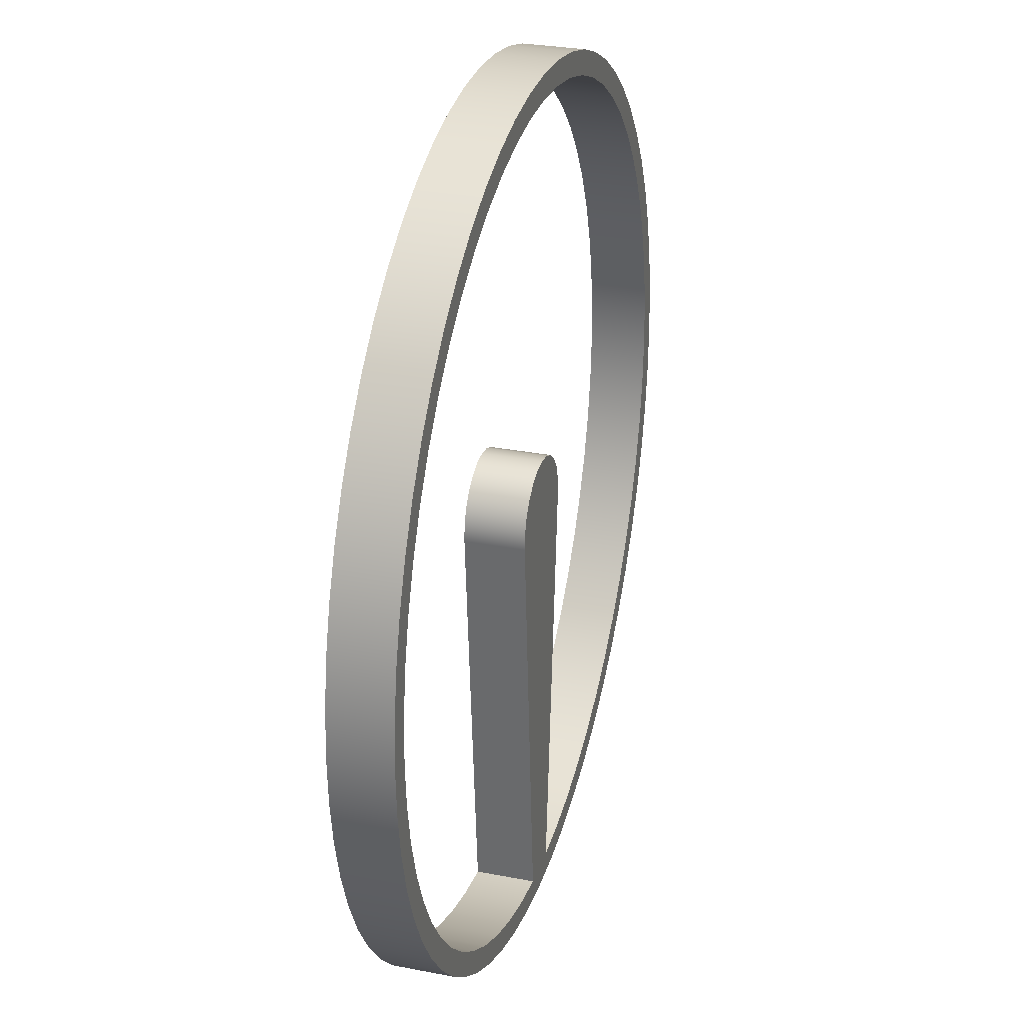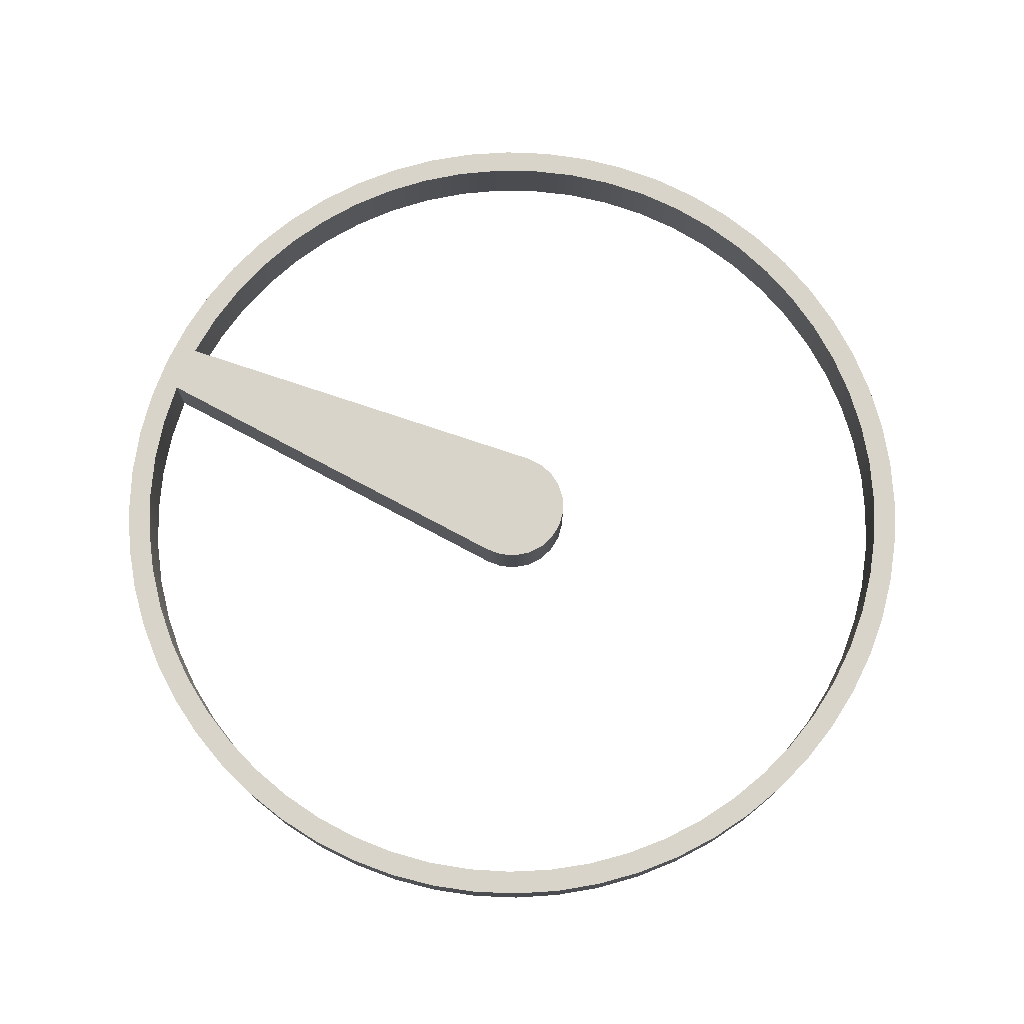
<metadata>
{"format":"obj","ext":"obj","renderer":"f3d","projection":"perspective","resolution":1024,"background":"white","views":[{"elev":29.0,"azim":-73.8,"up":"+Z"},{"elev":75.2,"azim":-66.6,"up":"+Y"}]}
</metadata>
<code>
v 0.5286 1.27 -8.938
v 1.474 1.27 -8.831
v 2.403 1.27 -8.625
v 3.304 1.27 -8.322
v 4.168 1.27 -7.924
v 4.985 1.27 -7.437
v 5.746 1.27 -6.866
v 6.442 1.27 -6.218
v 7.066 1.27 -5.499
v 7.609 1.27 -4.719
v 8.067 1.27 -3.885
v 8.433 1.27 -3.007
v 8.705 1.27 -2.095
v 8.878 1.27 -1.16
v 8.951 1.27 -0.2114
v 8.923 1.27 0.7395
v 8.794 1.27 1.682
v 8.566 1.27 2.605
v 8.241 1.27 3.5
v 7.823 1.27 4.354
v 7.317 1.27 5.16
v 6.729 1.27 5.907
v 6.064 1.27 6.587
v 5.331 1.27 7.194
v 4.538 1.27 7.718
v 3.693 1.27 8.156
v 2.807 1.27 8.502
v 1.889 1.27 8.752
v 0.9499 1.27 8.903
v 8.501e-15 1.27 8.953
v -0.9499 1.27 8.903
v -1.889 1.27 8.752
v -2.807 1.27 8.502
v -3.693 1.27 8.156
v -4.538 1.27 7.718
v -5.331 1.27 7.194
v -6.064 1.27 6.587
v -6.729 1.27 5.907
v -7.317 1.27 5.16
v -7.823 1.27 4.354
v -8.241 1.27 3.5
v -8.566 1.27 2.605
v -8.794 1.27 1.682
v -8.923 1.27 0.7395
v -8.951 1.27 -0.2114
v -8.878 1.27 -1.16
v -8.705 1.27 -2.095
v -8.433 1.27 -3.007
v -8.067 1.27 -3.885
v -7.609 1.27 -4.719
v -7.066 1.27 -5.499
v -6.442 1.27 -6.218
v -5.746 1.27 -6.866
v -4.985 1.27 -7.437
v -4.168 1.27 -7.924
v -3.304 1.27 -8.322
v -2.403 1.27 -8.625
v -1.474 1.27 -8.831
v -0.5286 1.27 -8.938
v -1.266 1.27 -0.1056
v -1.247 1.27 0.2429
v -1.133 1.27 0.573
v -0.9346 1.27 0.8599
v -0.6653 1.27 1.082
v -0.3457 1.27 1.222
v -2.333e-16 1.27 1.27
v 0.3457 1.27 1.222
v 0.6653 1.27 1.082
v 0.9346 1.27 0.8599
v 1.133 1.27 0.573
v 1.247 1.27 0.2429
v 1.266 1.27 -0.1056
v -9.462 1.27 1.159e-15
v -9.41 1.27 0.989
v -9.255 1.27 1.967
v -8.998 1.27 2.924
v -8.644 1.27 3.848
v -8.194 1.27 4.731
v -7.655 1.27 5.561
v -7.031 1.27 6.331
v -6.331 1.27 7.031
v -5.561 1.27 7.655
v -4.731 1.27 8.194
v -3.848 1.27 8.644
v -2.924 1.27 8.998
v -1.967 1.27 9.255
v -0.989 1.27 9.41
v 5.793e-16 1.27 9.462
v 0.989 1.27 9.41
v 1.967 1.27 9.255
v 2.924 1.27 8.998
v 3.848 1.27 8.644
v 4.731 1.27 8.194
v 5.561 1.27 7.655
v 6.331 1.27 7.031
v 7.031 1.27 6.331
v 7.655 1.27 5.561
v 8.194 1.27 4.731
v 8.644 1.27 3.848
v 8.998 1.27 2.924
v 9.255 1.27 1.967
v 9.41 1.27 0.989
v 9.462 1.27 0
v 9.41 1.27 -0.989
v 9.255 1.27 -1.967
v 8.998 1.27 -2.924
v 8.644 1.27 -3.848
v 8.194 1.27 -4.731
v 7.655 1.27 -5.561
v 7.031 1.27 -6.331
v 6.331 1.27 -7.031
v 5.561 1.27 -7.655
v 4.731 1.27 -8.194
v 3.848 1.27 -8.644
v 2.924 1.27 -8.998
v 1.967 1.27 -9.255
v 0.989 1.27 -9.41
v 5.793e-16 1.27 -9.462
v -0.989 1.27 -9.41
v -1.967 1.27 -9.255
v -2.924 1.27 -8.998
v -3.848 1.27 -8.644
v -4.731 1.27 -8.194
v -5.561 1.27 -7.655
v -6.331 1.27 -7.031
v -7.031 1.27 -6.331
v -7.655 1.27 -5.561
v -8.194 1.27 -4.731
v -8.644 1.27 -3.848
v -8.998 1.27 -2.924
v -9.255 1.27 -1.967
v -9.41 1.27 -0.989
v -9.462 1.27 1.159e-15
v -9.41 1.27 -0.989
v -9.255 1.27 -1.967
v -8.998 1.27 -2.924
v -8.644 1.27 -3.848
v -8.194 1.27 -4.731
v -7.655 1.27 -5.561
v -7.031 1.27 -6.331
v -6.331 1.27 -7.031
v -5.561 1.27 -7.655
v -4.731 1.27 -8.194
v -3.848 1.27 -8.644
v -2.924 1.27 -8.998
v -1.967 1.27 -9.255
v -0.989 1.27 -9.41
v 5.793e-16 1.27 -9.462
v 0.989 1.27 -9.41
v 1.967 1.27 -9.255
v 2.924 1.27 -8.998
v 3.848 1.27 -8.644
v 4.731 1.27 -8.194
v 5.561 1.27 -7.655
v 6.331 1.27 -7.031
v 7.031 1.27 -6.331
v 7.655 1.27 -5.561
v 8.194 1.27 -4.731
v 8.644 1.27 -3.848
v 8.998 1.27 -2.924
v 9.255 1.27 -1.967
v 9.41 1.27 -0.989
v 9.462 1.27 0
v 9.41 1.27 0.989
v 9.255 1.27 1.967
v 8.998 1.27 2.924
v 8.644 1.27 3.848
v 8.194 1.27 4.731
v 7.655 1.27 5.561
v 7.031 1.27 6.331
v 6.331 1.27 7.031
v 5.561 1.27 7.655
v 4.731 1.27 8.194
v 3.848 1.27 8.644
v 2.924 1.27 8.998
v 1.967 1.27 9.255
v 0.989 1.27 9.41
v 5.793e-16 1.27 9.462
v -0.989 1.27 9.41
v -1.967 1.27 9.255
v -2.924 1.27 8.998
v -3.848 1.27 8.644
v -4.731 1.27 8.194
v -5.561 1.27 7.655
v -6.331 1.27 7.031
v -7.031 1.27 6.331
v -7.655 1.27 5.561
v -8.194 1.27 4.731
v -8.644 1.27 3.848
v -8.998 1.27 2.924
v -9.255 1.27 1.967
v -9.41 1.27 0.989
v -9.462 0 1.159e-15
v -9.41 0 0.989
v -9.255 0 1.967
v -8.998 0 2.924
v -8.644 0 3.848
v -8.194 0 4.731
v -7.655 0 5.561
v -7.031 0 6.331
v -6.331 0 7.031
v -5.561 0 7.655
v -4.731 0 8.194
v -3.848 0 8.644
v -2.924 0 8.998
v -1.967 0 9.255
v -0.989 0 9.41
v 5.793e-16 0 9.462
v 0.989 0 9.41
v 1.967 0 9.255
v 2.924 0 8.998
v 3.848 0 8.644
v 4.731 0 8.194
v 5.561 0 7.655
v 6.331 0 7.031
v 7.031 0 6.331
v 7.655 0 5.561
v 8.194 0 4.731
v 8.644 0 3.848
v 8.998 0 2.924
v 9.255 0 1.967
v 9.41 0 0.989
v 9.462 0 0
v 9.41 0 -0.989
v 9.255 0 -1.967
v 8.998 0 -2.924
v 8.644 0 -3.848
v 8.194 0 -4.731
v 7.655 0 -5.561
v 7.031 0 -6.331
v 6.331 0 -7.031
v 5.561 0 -7.655
v 4.731 0 -8.194
v 3.848 0 -8.644
v 2.924 0 -8.998
v 1.967 0 -9.255
v 0.989 0 -9.41
v 5.793e-16 0 -9.462
v -0.989 0 -9.41
v -1.967 0 -9.255
v -2.924 0 -8.998
v -3.848 0 -8.644
v -4.731 0 -8.194
v -5.561 0 -7.655
v -6.331 0 -7.031
v -7.031 0 -6.331
v -7.655 0 -5.561
v -8.194 0 -4.731
v -8.644 0 -3.848
v -8.998 0 -2.924
v -9.255 0 -1.967
v -9.41 0 -0.989
v -9.462 0 1.159e-15
v -9.462 1.27 1.159e-15
v -0.5286 0 -8.938
v -1.266 0 -0.1056
v -1.266 1.27 -0.1056
v -0.5286 1.27 -8.938
v -1.266 0 -0.1056
v -1.247 0 0.2429
v -1.133 0 0.573
v -0.9346 0 0.8599
v -0.6653 0 1.082
v -0.3457 0 1.222
v -2.333e-16 0 1.27
v 0.3457 0 1.222
v 0.6653 0 1.082
v 0.9346 0 0.8599
v 1.133 0 0.573
v 1.247 0 0.2429
v 1.266 0 -0.1056
v 1.266 1.27 -0.1056
v 1.247 1.27 0.2429
v 1.133 1.27 0.573
v 0.9346 1.27 0.8599
v 0.6653 1.27 1.082
v 0.3457 1.27 1.222
v -2.333e-16 1.27 1.27
v -0.3457 1.27 1.222
v -0.6653 1.27 1.082
v -0.9346 1.27 0.8599
v -1.133 1.27 0.573
v -1.247 1.27 0.2429
v -1.266 1.27 -0.1056
v 0.5286 1.27 -8.938
v 0.5286 0 -8.938
v 1.474 0 -8.831
v 2.403 0 -8.625
v 3.304 0 -8.322
v 4.168 0 -7.924
v 4.985 0 -7.437
v 5.746 0 -6.866
v 6.442 0 -6.218
v 7.066 0 -5.499
v 7.609 0 -4.719
v 8.067 0 -3.885
v 8.433 0 -3.007
v 8.705 0 -2.095
v 8.878 0 -1.16
v 8.951 0 -0.2114
v 8.923 0 0.7395
v 8.794 0 1.682
v 8.566 0 2.605
v 8.241 0 3.5
v 7.823 0 4.354
v 7.317 0 5.16
v 6.729 0 5.907
v 6.064 0 6.587
v 5.331 0 7.194
v 4.538 0 7.718
v 3.693 0 8.156
v 2.807 0 8.502
v 1.889 0 8.752
v 0.9499 0 8.903
v 6.308e-15 0 8.953
v -0.9499 0 8.903
v -1.889 0 8.752
v -2.807 0 8.502
v -3.693 0 8.156
v -4.538 0 7.718
v -5.331 0 7.194
v -6.064 0 6.587
v -6.729 0 5.907
v -7.317 0 5.16
v -7.823 0 4.354
v -8.241 0 3.5
v -8.566 0 2.605
v -8.794 0 1.682
v -8.923 0 0.7395
v -8.951 0 -0.2114
v -8.878 0 -1.16
v -8.705 0 -2.095
v -8.433 0 -3.007
v -8.067 0 -3.885
v -7.609 0 -4.719
v -7.066 0 -5.499
v -6.442 0 -6.218
v -5.746 0 -6.866
v -4.985 0 -7.437
v -4.168 0 -7.924
v -3.304 0 -8.322
v -2.403 0 -8.625
v -1.474 0 -8.831
v -0.5286 0 -8.938
v -0.5286 1.27 -8.938
v -1.474 1.27 -8.831
v -2.403 1.27 -8.625
v -3.304 1.27 -8.322
v -4.168 1.27 -7.924
v -4.985 1.27 -7.437
v -5.746 1.27 -6.866
v -6.442 1.27 -6.218
v -7.066 1.27 -5.499
v -7.609 1.27 -4.719
v -8.067 1.27 -3.885
v -8.433 1.27 -3.007
v -8.705 1.27 -2.095
v -8.878 1.27 -1.16
v -8.951 1.27 -0.2114
v -8.923 1.27 0.7395
v -8.794 1.27 1.682
v -8.566 1.27 2.605
v -8.241 1.27 3.5
v -7.823 1.27 4.354
v -7.317 1.27 5.16
v -6.729 1.27 5.907
v -6.064 1.27 6.587
v -5.331 1.27 7.194
v -4.538 1.27 7.718
v -3.693 1.27 8.156
v -2.807 1.27 8.502
v -1.889 1.27 8.752
v -0.9499 1.27 8.903
v 8.501e-15 1.27 8.953
v 0.9499 1.27 8.903
v 1.889 1.27 8.752
v 2.807 1.27 8.502
v 3.693 1.27 8.156
v 4.538 1.27 7.718
v 5.331 1.27 7.194
v 6.064 1.27 6.587
v 6.729 1.27 5.907
v 7.317 1.27 5.16
v 7.823 1.27 4.354
v 8.241 1.27 3.5
v 8.566 1.27 2.605
v 8.794 1.27 1.682
v 8.923 1.27 0.7395
v 8.951 1.27 -0.2114
v 8.878 1.27 -1.16
v 8.705 1.27 -2.095
v 8.433 1.27 -3.007
v 8.067 1.27 -3.885
v 7.609 1.27 -4.719
v 7.066 1.27 -5.499
v 6.442 1.27 -6.218
v 5.746 1.27 -6.866
v 4.985 1.27 -7.437
v 4.168 1.27 -7.924
v 3.304 1.27 -8.322
v 2.403 1.27 -8.625
v 1.474 1.27 -8.831
v -0.5286 0 -8.938
v -1.474 0 -8.831
v -2.403 0 -8.625
v -3.304 0 -8.322
v -4.168 0 -7.924
v -4.985 0 -7.437
v -5.746 0 -6.866
v -6.442 0 -6.218
v -7.066 0 -5.499
v -7.609 0 -4.719
v -8.067 0 -3.885
v -8.433 0 -3.007
v -8.705 0 -2.095
v -8.878 0 -1.16
v -8.951 0 -0.2114
v -8.923 0 0.7395
v -8.794 0 1.682
v -8.566 0 2.605
v -8.241 0 3.5
v -7.823 0 4.354
v -7.317 0 5.16
v -6.729 0 5.907
v -6.064 0 6.587
v -5.331 0 7.194
v -4.538 0 7.718
v -3.693 0 8.156
v -2.807 0 8.502
v -1.889 0 8.752
v -0.9499 0 8.903
v 6.308e-15 0 8.953
v 0.9499 0 8.903
v 1.889 0 8.752
v 2.807 0 8.502
v 3.693 0 8.156
v 4.538 0 7.718
v 5.331 0 7.194
v 6.064 0 6.587
v 6.729 0 5.907
v 7.317 0 5.16
v 7.823 0 4.354
v 8.241 0 3.5
v 8.566 0 2.605
v 8.794 0 1.682
v 8.923 0 0.7395
v 8.951 0 -0.2114
v 8.878 0 -1.16
v 8.705 0 -2.095
v 8.433 0 -3.007
v 8.067 0 -3.885
v 7.609 0 -4.719
v 7.066 0 -5.499
v 6.442 0 -6.218
v 5.746 0 -6.866
v 4.985 0 -7.437
v 4.168 0 -7.924
v 3.304 0 -8.322
v 2.403 0 -8.625
v 1.474 0 -8.831
v 0.5286 0 -8.938
v 1.266 0 -0.1056
v 1.247 0 0.2429
v 1.133 0 0.573
v 0.9346 0 0.8599
v 0.6653 0 1.082
v 0.3457 0 1.222
v -2.333e-16 0 1.27
v -0.3457 0 1.222
v -0.6653 0 1.082
v -0.9346 0 0.8599
v -1.133 0 0.573
v -1.247 0 0.2429
v -1.266 0 -0.1056
v -9.462 0 1.159e-15
v -9.41 0 -0.989
v -9.255 0 -1.967
v -8.998 0 -2.924
v -8.644 0 -3.848
v -8.194 0 -4.731
v -7.655 0 -5.561
v -7.031 0 -6.331
v -6.331 0 -7.031
v -5.561 0 -7.655
v -4.731 0 -8.194
v -3.848 0 -8.644
v -2.924 0 -8.998
v -1.967 0 -9.255
v -0.989 0 -9.41
v 5.793e-16 0 -9.462
v 0.989 0 -9.41
v 1.967 0 -9.255
v 2.924 0 -8.998
v 3.848 0 -8.644
v 4.731 0 -8.194
v 5.561 0 -7.655
v 6.331 0 -7.031
v 7.031 0 -6.331
v 7.655 0 -5.561
v 8.194 0 -4.731
v 8.644 0 -3.848
v 8.998 0 -2.924
v 9.255 0 -1.967
v 9.41 0 -0.989
v 9.462 0 0
v 9.41 0 0.989
v 9.255 0 1.967
v 8.998 0 2.924
v 8.644 0 3.848
v 8.194 0 4.731
v 7.655 0 5.561
v 7.031 0 6.331
v 6.331 0 7.031
v 5.561 0 7.655
v 4.731 0 8.194
v 3.848 0 8.644
v 2.924 0 8.998
v 1.967 0 9.255
v 0.989 0 9.41
v 5.793e-16 0 9.462
v -0.989 0 9.41
v -1.967 0 9.255
v -2.924 0 8.998
v -3.848 0 8.644
v -4.731 0 8.194
v -5.561 0 7.655
v -6.331 0 7.031
v -7.031 0 6.331
v -7.655 0 5.561
v -8.194 0 4.731
v -8.644 0 3.848
v -8.998 0 2.924
v -9.255 0 1.967
v -9.41 0 0.989
v 1.266 0 -0.1056
v 0.5286 0 -8.938
v 0.5286 1.27 -8.938
v 1.266 1.27 -0.1056
f 2 117 1
f 1 117 118
f 1 118 59
f 59 118 119
f 59 119 58
f 58 119 120
f 58 120 57
f 57 120 121
f 57 121 56
f 56 121 122
f 56 122 55
f 55 122 123
f 55 123 54
f 54 123 124
f 54 124 53
f 53 124 125
f 53 125 52
f 52 125 126
f 52 126 51
f 51 126 127
f 51 127 50
f 50 127 128
f 50 128 49
f 49 128 129
f 49 129 48
f 48 129 130
f 48 130 47
f 47 130 131
f 47 131 46
f 46 131 132
f 46 132 45
f 45 132 73
f 45 73 44
f 44 73 74
f 44 74 43
f 43 74 75
f 43 75 42
f 42 75 76
f 42 76 41
f 41 76 77
f 41 77 40
f 40 77 78
f 40 78 39
f 39 78 79
f 39 79 38
f 38 79 80
f 38 80 37
f 37 80 81
f 37 81 36
f 36 81 82
f 36 82 35
f 35 82 83
f 35 83 34
f 34 83 84
f 34 84 33
f 33 84 85
f 33 85 32
f 32 85 86
f 32 86 31
f 31 86 87
f 31 87 30
f 30 87 88
f 30 88 89
f 117 2 116
f 116 2 3
f 116 3 115
f 115 3 4
f 115 4 114
f 114 4 5
f 114 5 113
f 113 5 6
f 113 6 112
f 112 6 7
f 112 7 111
f 111 7 8
f 111 8 110
f 110 8 9
f 110 9 109
f 109 9 10
f 109 10 108
f 108 10 11
f 108 11 107
f 107 11 12
f 107 12 106
f 106 12 13
f 106 13 105
f 105 13 14
f 105 14 104
f 104 14 15
f 104 15 103
f 103 15 16
f 103 16 102
f 102 16 17
f 102 17 101
f 101 17 18
f 101 18 100
f 100 18 19
f 100 19 99
f 99 19 20
f 99 20 98
f 98 20 21
f 98 21 97
f 97 21 22
f 97 22 96
f 96 22 23
f 96 23 95
f 95 23 24
f 95 24 94
f 94 24 25
f 94 25 93
f 93 25 26
f 93 26 92
f 92 26 27
f 92 27 91
f 91 27 28
f 91 28 90
f 90 28 29
f 90 29 89
f 89 29 30
f 1 59 72
f 72 59 60
f 72 60 71
f 71 60 61
f 71 61 70
f 70 61 62
f 70 62 69
f 69 62 63
f 69 63 68
f 68 63 64
f 68 64 67
f 67 64 65
f 67 65 66
f 134 252 133
f 133 252 253
f 254 193 192
f 192 193 194
f 192 194 191
f 191 194 195
f 191 195 190
f 190 195 196
f 190 196 189
f 189 196 197
f 189 197 188
f 188 197 198
f 188 198 187
f 187 198 199
f 187 199 186
f 186 199 200
f 186 200 185
f 185 200 201
f 185 201 184
f 184 201 202
f 184 202 183
f 183 202 203
f 183 203 182
f 182 203 204
f 182 204 181
f 181 204 205
f 181 205 180
f 180 205 206
f 180 206 179
f 179 206 207
f 179 207 178
f 178 207 208
f 178 208 177
f 177 208 209
f 177 209 176
f 176 209 210
f 176 210 175
f 175 210 211
f 175 211 174
f 174 211 212
f 174 212 173
f 173 212 213
f 173 213 172
f 172 213 214
f 172 214 171
f 171 214 215
f 171 215 170
f 170 215 216
f 170 216 169
f 169 216 217
f 169 217 168
f 168 217 218
f 168 218 167
f 167 218 219
f 167 219 166
f 166 219 220
f 166 220 165
f 165 220 221
f 165 221 164
f 164 221 222
f 164 222 163
f 163 222 223
f 163 223 162
f 162 223 224
f 162 224 161
f 161 224 225
f 161 225 160
f 160 225 226
f 160 226 159
f 159 226 227
f 159 227 158
f 158 227 228
f 158 228 157
f 157 228 229
f 157 229 156
f 156 229 230
f 156 230 155
f 155 230 231
f 155 231 154
f 154 231 232
f 154 232 153
f 153 232 233
f 153 233 152
f 152 233 234
f 152 234 151
f 151 234 235
f 151 235 150
f 150 235 236
f 150 236 149
f 149 236 237
f 149 237 148
f 148 237 238
f 148 238 147
f 147 238 239
f 147 239 146
f 146 239 240
f 146 240 145
f 145 240 241
f 145 241 144
f 144 241 242
f 144 242 143
f 143 242 243
f 143 243 142
f 142 243 244
f 142 244 141
f 141 244 245
f 141 245 140
f 140 245 246
f 140 246 139
f 139 246 247
f 139 247 138
f 138 247 248
f 138 248 137
f 137 248 249
f 137 249 136
f 136 249 250
f 136 250 135
f 135 250 251
f 135 251 134
f 134 251 252
f 255 256 258
f 258 256 257
f 284 259 283
f 283 259 260
f 283 260 282
f 282 260 261
f 282 261 281
f 281 261 262
f 281 262 280
f 280 262 263
f 280 263 279
f 279 263 264
f 279 264 278
f 278 264 265
f 278 265 277
f 277 265 266
f 277 266 276
f 276 266 267
f 276 267 275
f 275 267 268
f 275 268 274
f 274 268 269
f 274 269 273
f 273 269 270
f 273 270 272
f 272 270 271
f 285 286 402
f 402 286 287
f 402 287 288
f 402 288 401
f 401 288 289
f 401 289 400
f 400 289 290
f 400 290 399
f 399 290 291
f 399 291 398
f 398 291 292
f 398 292 397
f 397 292 293
f 397 293 396
f 396 293 294
f 396 294 395
f 395 294 295
f 395 295 394
f 394 295 296
f 394 296 393
f 393 296 297
f 393 297 392
f 392 297 298
f 392 298 391
f 391 298 299
f 391 299 390
f 390 299 300
f 390 300 389
f 389 300 301
f 389 301 388
f 388 301 302
f 388 302 387
f 387 302 303
f 387 303 386
f 386 303 304
f 386 304 385
f 385 304 305
f 385 305 384
f 384 305 306
f 384 306 383
f 383 306 307
f 383 307 382
f 382 307 308
f 382 308 381
f 381 308 309
f 381 309 380
f 380 309 310
f 380 310 379
f 379 310 311
f 379 311 378
f 378 311 312
f 378 312 377
f 377 312 313
f 377 313 376
f 376 313 314
f 376 314 375
f 375 314 315
f 375 315 374
f 374 315 316
f 374 316 373
f 373 316 317
f 373 317 372
f 372 317 318
f 372 318 371
f 371 318 319
f 371 319 370
f 370 319 320
f 370 320 369
f 369 320 321
f 369 321 368
f 368 321 322
f 368 322 367
f 367 322 323
f 367 323 366
f 366 323 324
f 366 324 365
f 365 324 325
f 365 325 364
f 364 325 326
f 364 326 363
f 363 326 327
f 363 327 362
f 362 327 328
f 362 328 361
f 361 328 329
f 361 329 360
f 360 329 330
f 360 330 359
f 359 330 331
f 359 331 358
f 358 331 332
f 358 332 357
f 357 332 333
f 357 333 356
f 356 333 334
f 356 334 355
f 355 334 335
f 355 335 354
f 354 335 336
f 354 336 353
f 353 336 337
f 353 337 352
f 352 337 338
f 352 338 351
f 351 338 339
f 351 339 350
f 350 339 340
f 350 340 349
f 349 340 341
f 349 341 348
f 348 341 342
f 348 342 347
f 347 342 343
f 347 343 346
f 346 343 345
f 345 343 344
f 404 489 403
f 403 489 490
f 403 490 461
f 461 490 491
f 461 491 460
f 460 491 492
f 460 492 459
f 459 492 493
f 459 493 458
f 458 493 494
f 458 494 457
f 457 494 495
f 457 495 456
f 456 495 496
f 456 496 455
f 455 496 497
f 455 497 454
f 454 497 498
f 454 498 453
f 453 498 499
f 453 499 452
f 452 499 500
f 452 500 451
f 451 500 501
f 451 501 450
f 450 501 502
f 450 502 449
f 449 502 503
f 449 503 448
f 448 503 504
f 448 504 447
f 447 504 505
f 447 505 446
f 446 505 506
f 446 506 445
f 445 506 507
f 445 507 444
f 444 507 508
f 444 508 443
f 443 508 509
f 443 509 442
f 442 509 510
f 442 510 441
f 441 510 511
f 441 511 440
f 440 511 512
f 440 512 439
f 439 512 513
f 439 513 438
f 438 513 514
f 438 514 437
f 437 514 515
f 437 515 436
f 436 515 516
f 436 516 435
f 435 516 517
f 435 517 434
f 434 517 518
f 434 518 433
f 433 518 519
f 433 519 432
f 432 519 520
f 432 520 521
f 489 404 488
f 488 404 405
f 488 405 487
f 487 405 406
f 487 406 486
f 486 406 407
f 486 407 485
f 485 407 408
f 485 408 484
f 484 408 409
f 484 409 483
f 483 409 410
f 483 410 482
f 482 410 411
f 482 411 481
f 481 411 412
f 481 412 480
f 480 412 413
f 480 413 479
f 479 413 414
f 479 414 478
f 478 414 415
f 478 415 477
f 477 415 416
f 477 416 476
f 476 416 417
f 476 417 475
f 475 417 418
f 475 418 534
f 534 418 419
f 534 419 533
f 533 419 420
f 533 420 532
f 532 420 421
f 532 421 531
f 531 421 422
f 531 422 530
f 530 422 423
f 530 423 529
f 529 423 424
f 529 424 528
f 528 424 425
f 528 425 527
f 527 425 426
f 527 426 526
f 526 426 427
f 526 427 525
f 525 427 428
f 525 428 524
f 524 428 429
f 524 429 523
f 523 429 430
f 523 430 522
f 522 430 431
f 522 431 521
f 521 431 432
f 403 461 474
f 474 461 462
f 474 462 473
f 473 462 463
f 473 463 472
f 472 463 464
f 472 464 471
f 471 464 465
f 471 465 470
f 470 465 466
f 470 466 469
f 469 466 467
f 469 467 468
f 535 536 538
f 538 536 537

</code>
